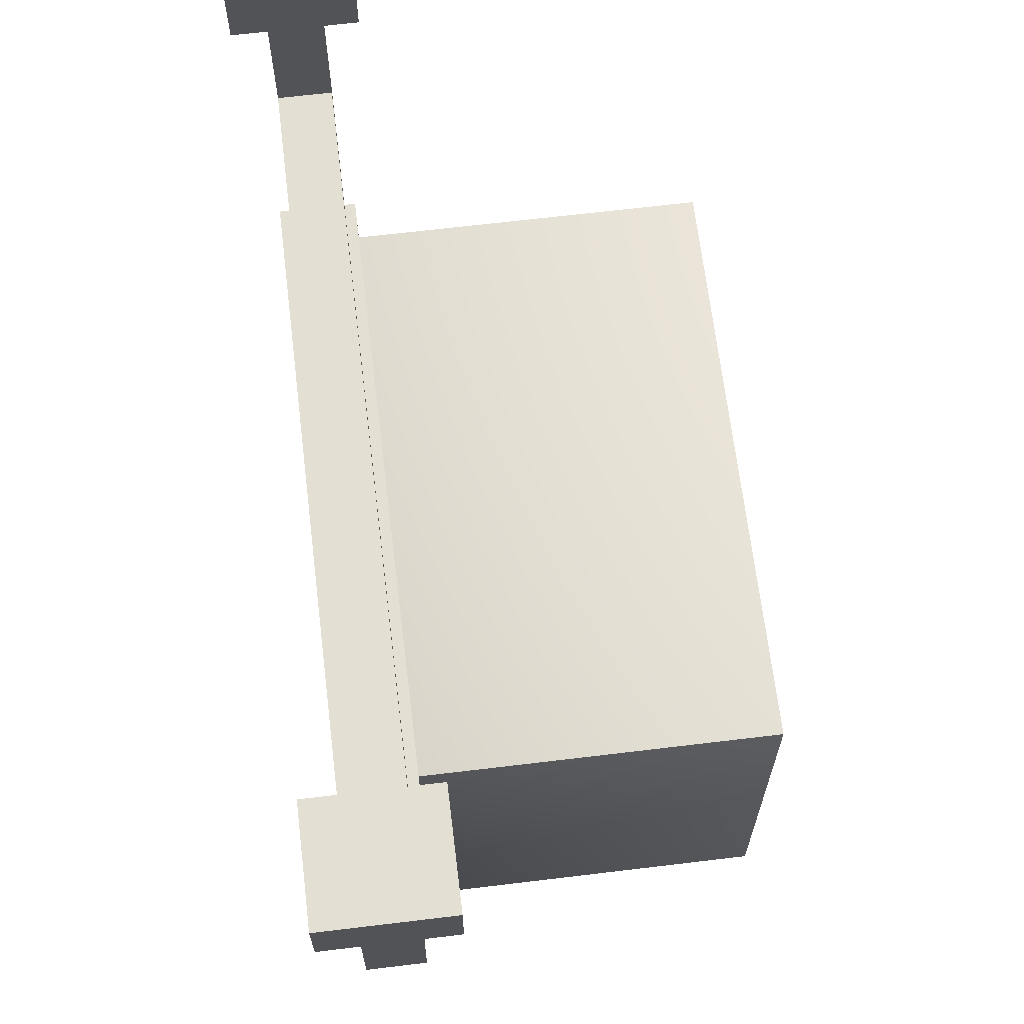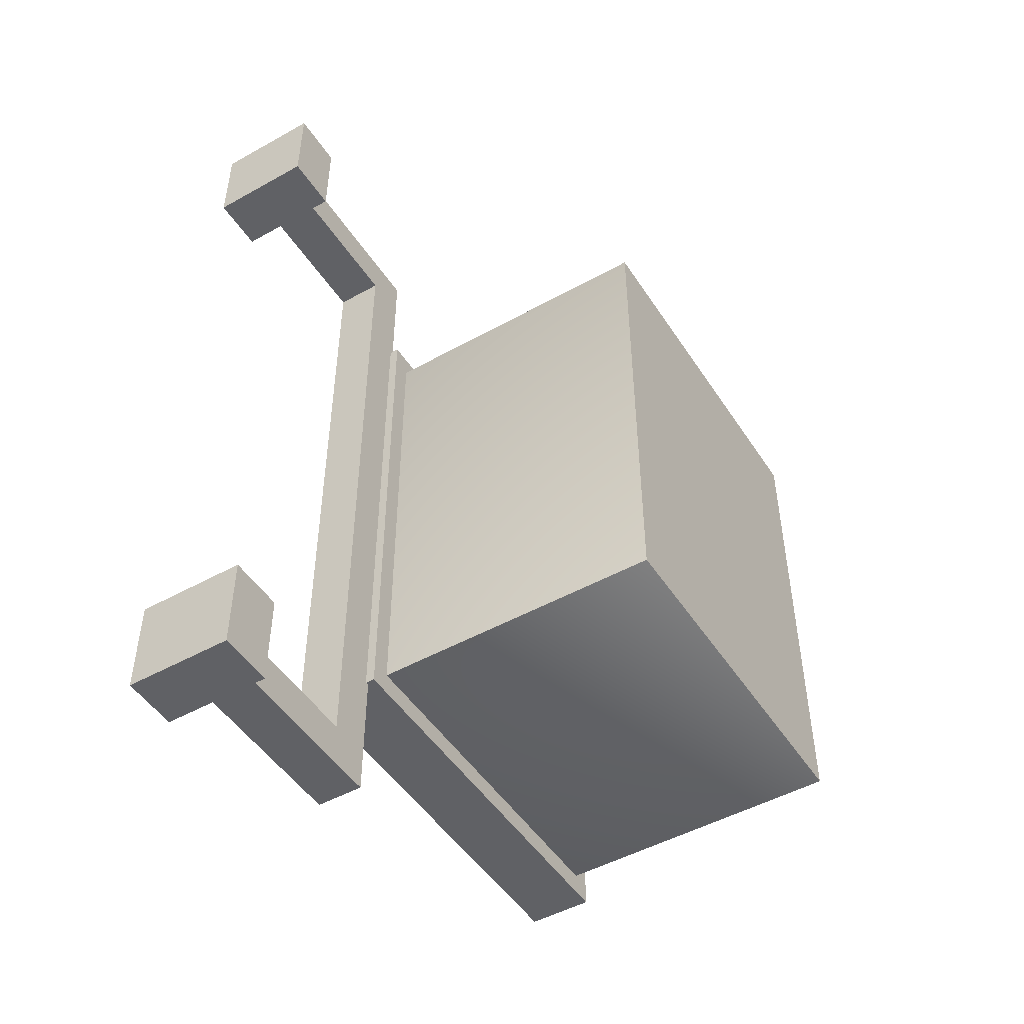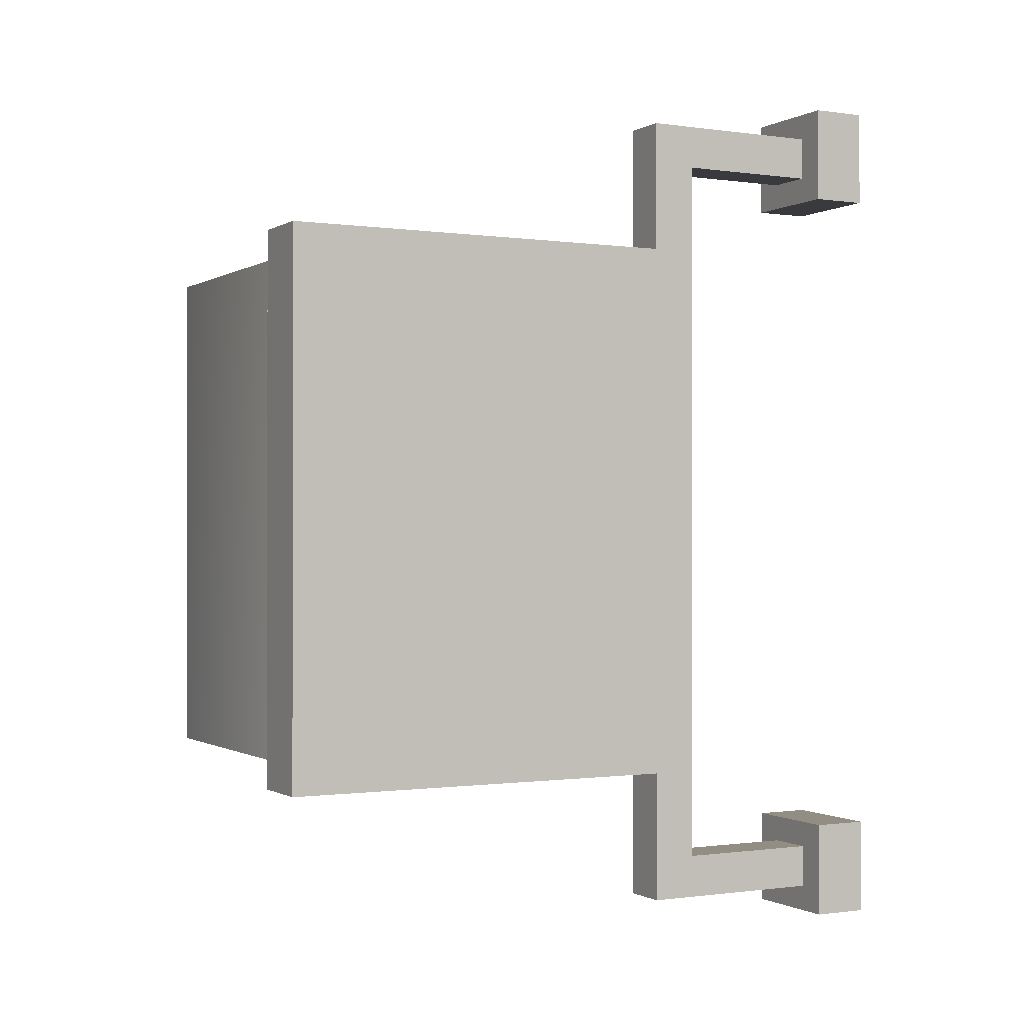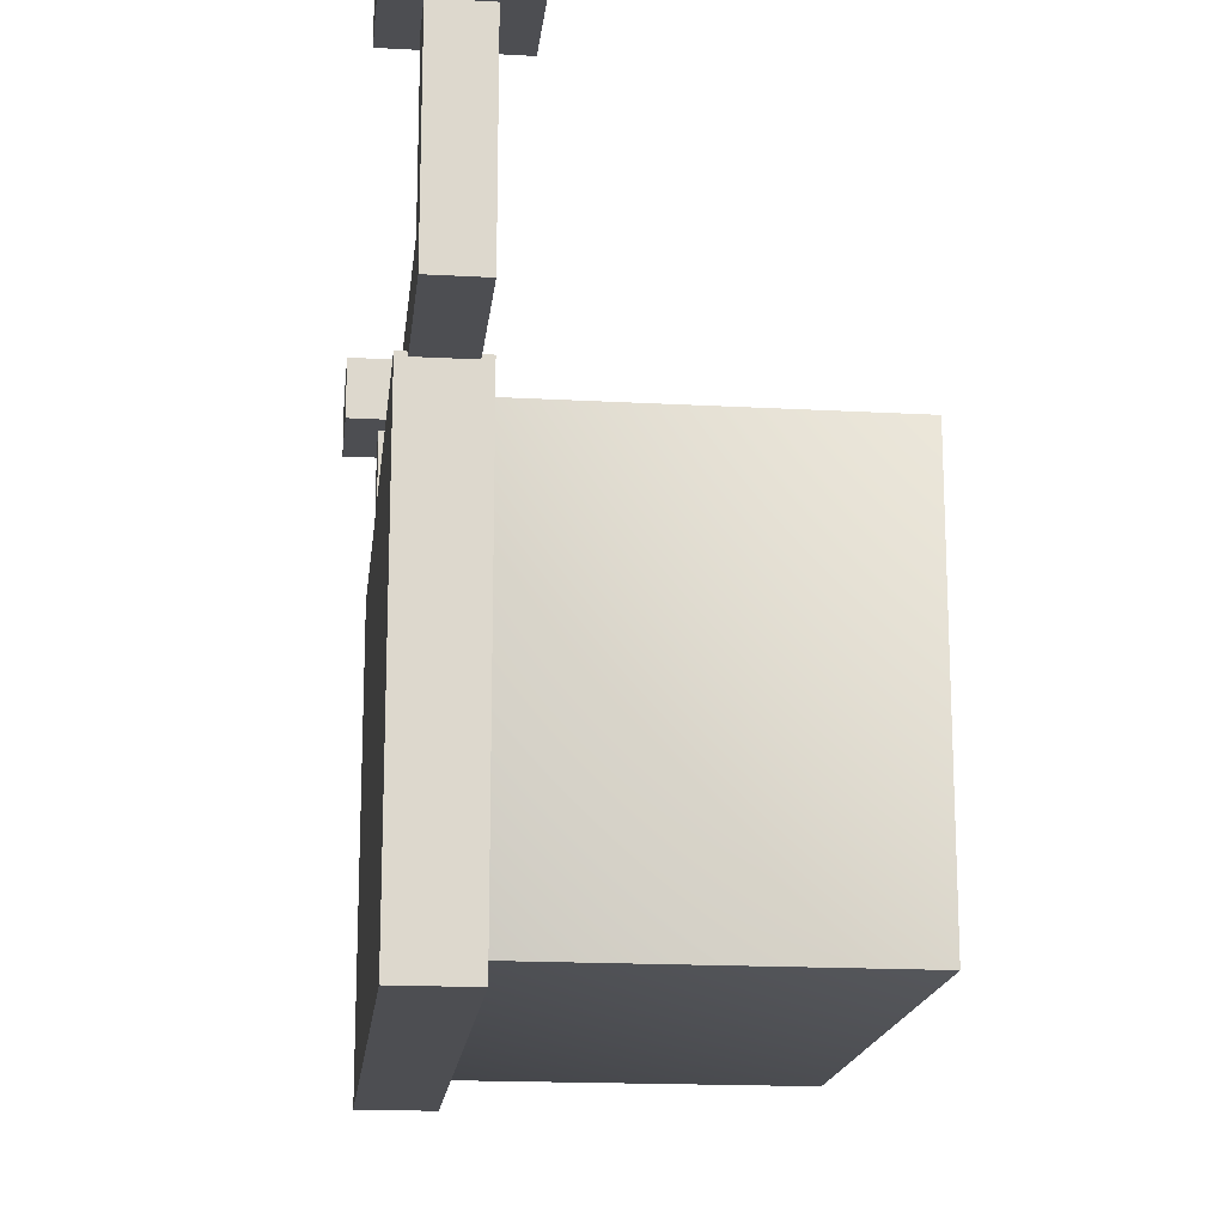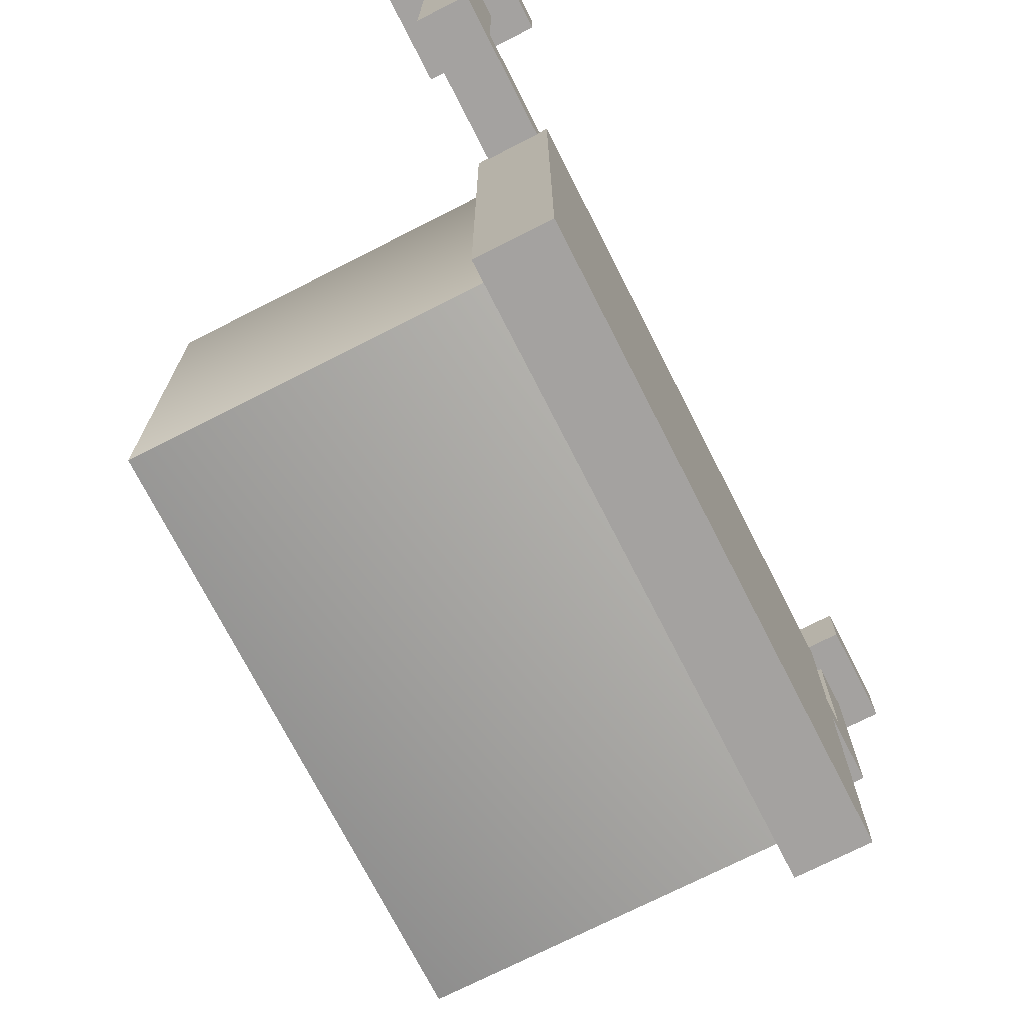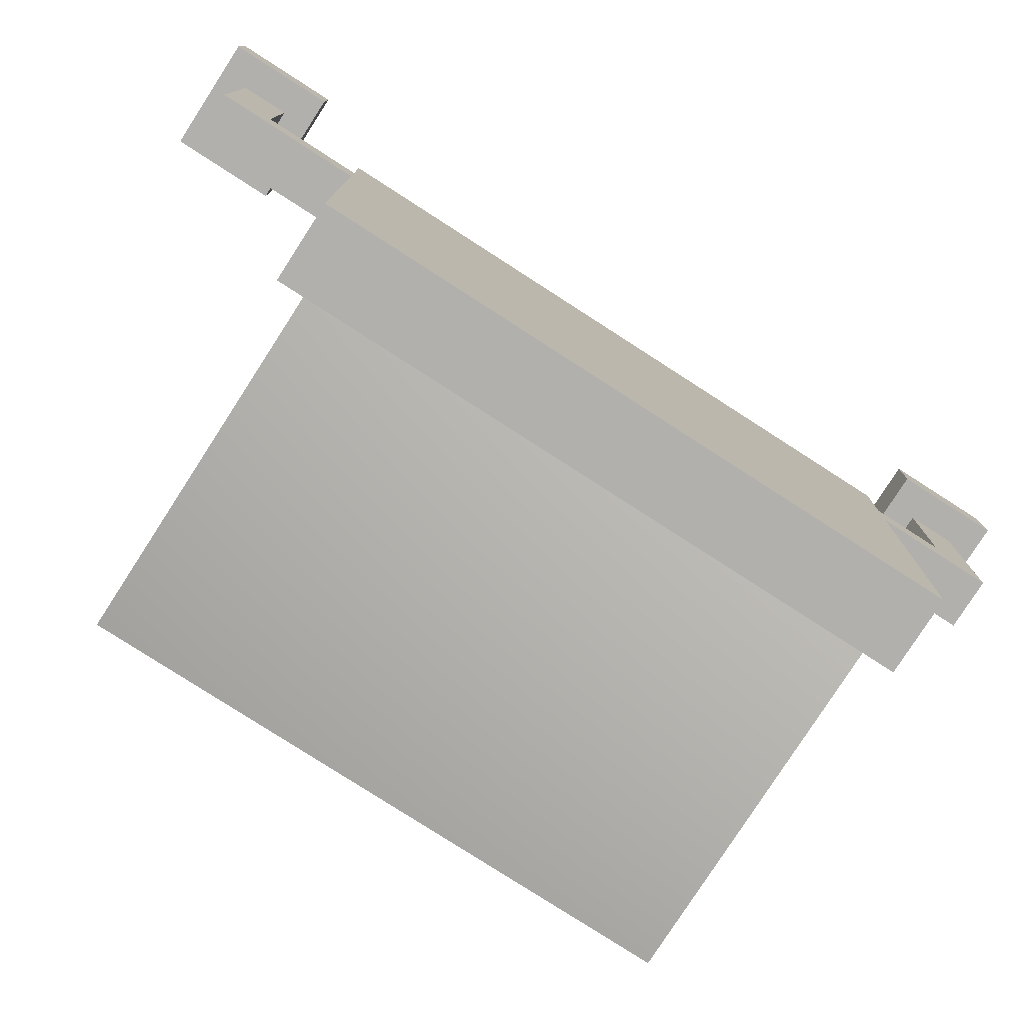
<metadata>
{"format":"obj","ext":"obj","renderer":"f3d","projection":"perspective","resolution":1024,"background":"white","views":[{"elev":67.0,"azim":173.1,"up":"+Y"},{"elev":-48.8,"azim":-148.2,"up":"+Z"},{"elev":-0.6,"azim":62.0,"up":"+Z"},{"elev":-17.2,"azim":173.7,"up":"+Y"},{"elev":-72.7,"azim":27.0,"up":"+Y"},{"elev":-78.8,"azim":57.2,"up":"+Y"}]}
</metadata>
<code>
v 0 28.1 37.65
v 0 -28.1 37.65
v 0 -28.1 -37.65
v 0 28.1 -37.65
v -50 -28.1 37.65
v -50 -28.1 -37.65
v -50 28.1 -37.65
v -50 28.1 37.65
v 5 31.21 -41.04
v -5 31.21 -41.04
v 5 31.21 41.04
v -5 31.21 41.04
v 5 -31.21 41.04
v -5 -31.21 41.04
v 5 -31.21 -41.04
v -5 -31.21 -41.04
v 3.573 37.3 -54.68
v -3.573 37.3 -54.68
v 3.573 37.3 54.68
v -3.573 37.3 54.68
v 3.573 30.65 61.14
v -3.573 30.65 61.14
v 3.573 30.65 -61.14
v -3.573 30.65 -61.14
v 3.573 58.8 54.68
v -3.573 58.8 54.68
v -3.573 58.8 61.14
v 3.573 58.8 61.14
v 3.573 58.8 -54.68
v -3.573 58.8 -54.68
v 3.573 58.8 -61.14
v -3.573 58.8 -61.14
v 7.979 58.8 50.69
v -7.979 58.8 50.69
v -7.979 58.8 65.13
v 7.979 58.8 65.13
v 7.979 58.8 -50.69
v -7.979 58.8 -50.69
v 7.979 58.8 -65.13
v -7.979 58.8 -65.13
v 7.979 67.16 50.69
v -7.979 67.16 50.69
v -7.979 67.16 65.13
v 7.979 67.16 65.13
v 7.979 67.16 -50.69
v -7.979 67.16 -50.69
v 7.979 67.16 -65.13
v -7.979 67.16 -65.13
f 4 1 2 3
f 3 2 5 6
f 1 4 7 8
f 2 1 8 5
f 4 3 6 7
f 9 10 12 11
f 11 12 14 13
f 13 14 16 15
f 15 16 10 9
f 10 16 14 12
f 15 9 11 13
f 17 18 20 19
f 21 22 24 23
f 18 24 22 20
f 23 17 19 21
f 41 42 43 44
f 46 45 47 48
f 19 20 26 25
f 20 22 27 26
f 22 21 28 27
f 21 19 25 28
f 18 17 29 30
f 17 23 31 29
f 23 24 32 31
f 24 18 30 32
f 25 26 34 33
f 26 27 35 34
f 27 28 36 35
f 28 25 33 36
f 30 29 37 38
f 29 31 39 37
f 31 32 40 39
f 32 30 38 40
f 33 34 42 41
f 34 35 43 42
f 35 36 44 43
f 36 33 41 44
f 38 37 45 46
f 37 39 47 45
f 39 40 48 47
f 40 38 46 48
f 6 5 8 7

</code>
